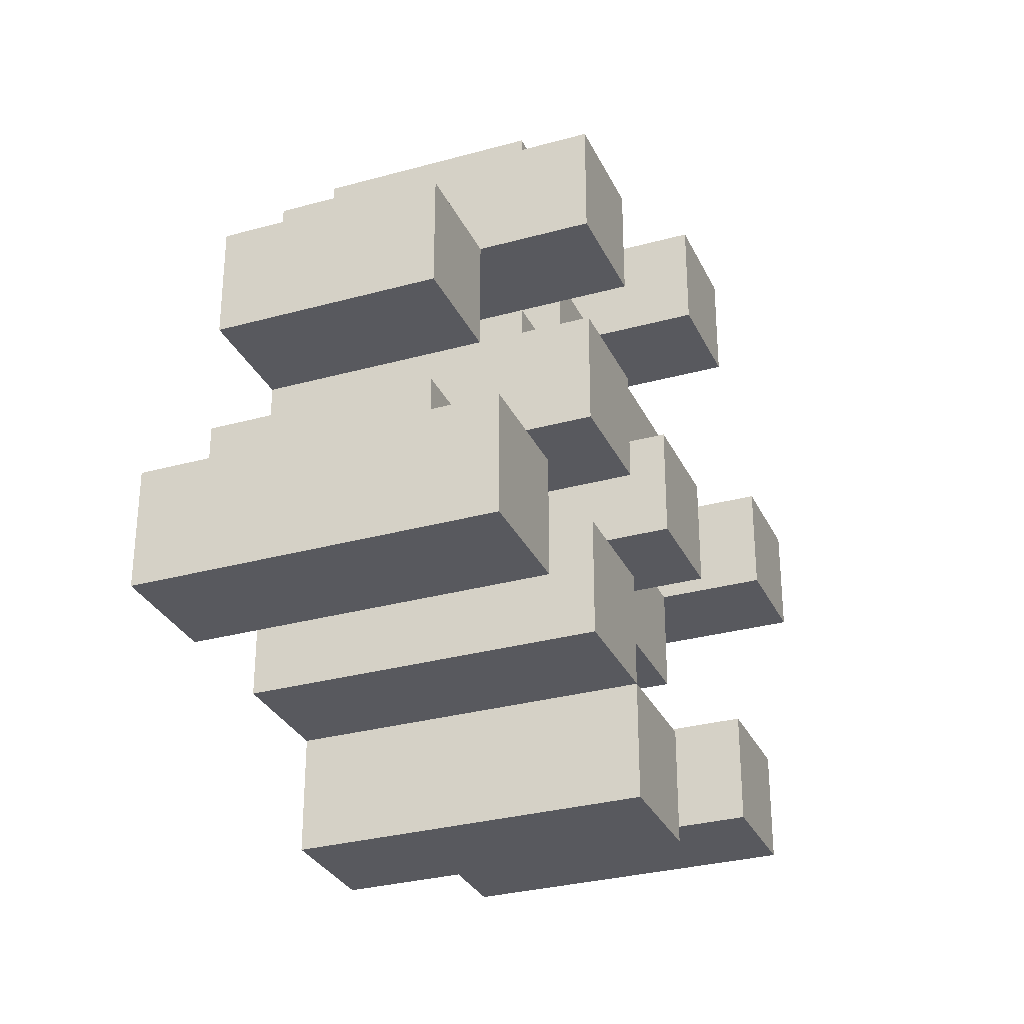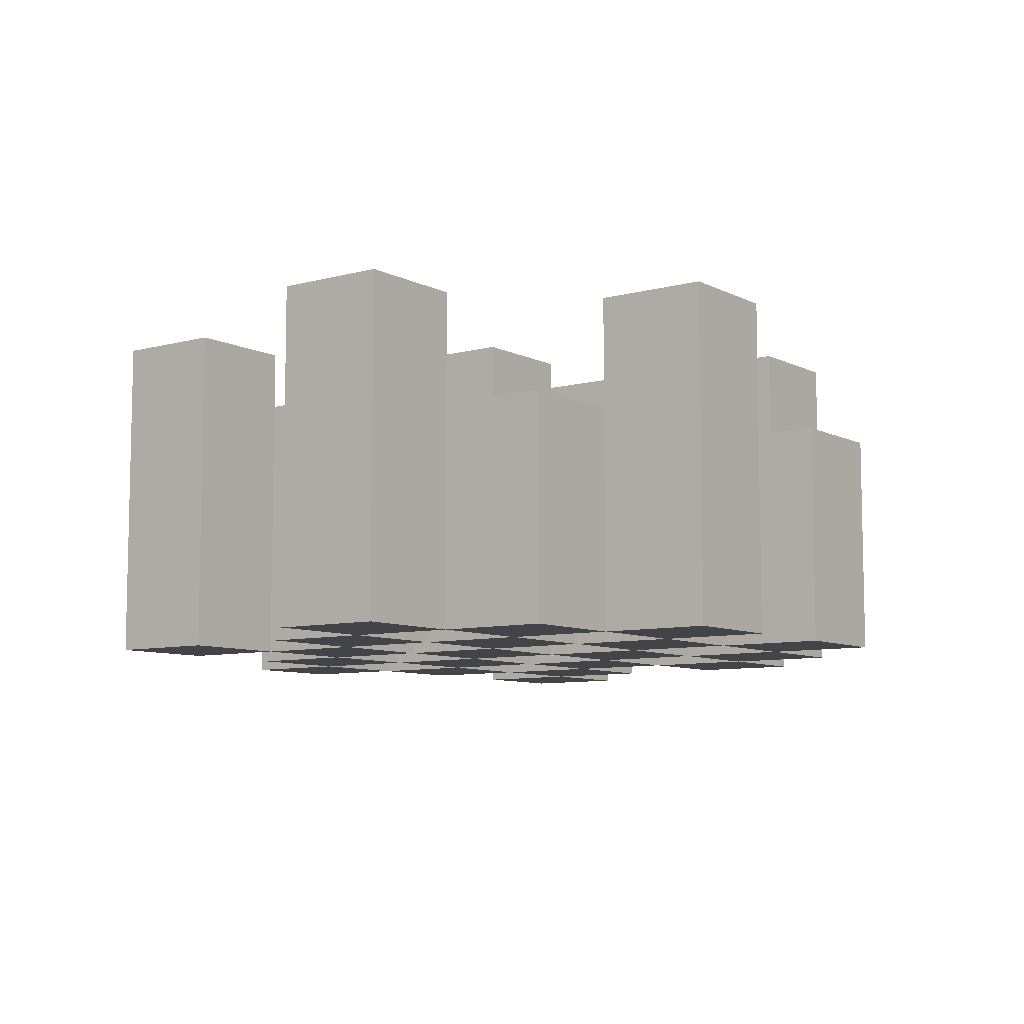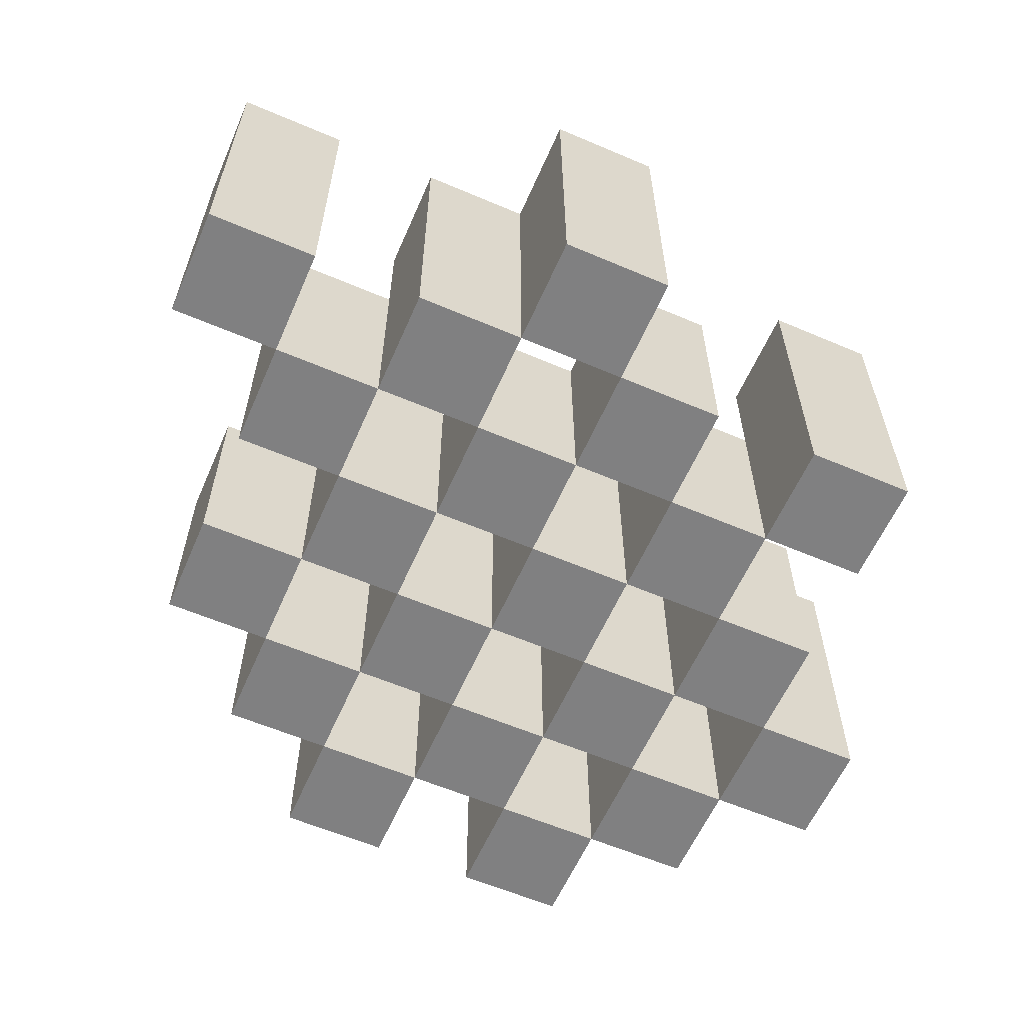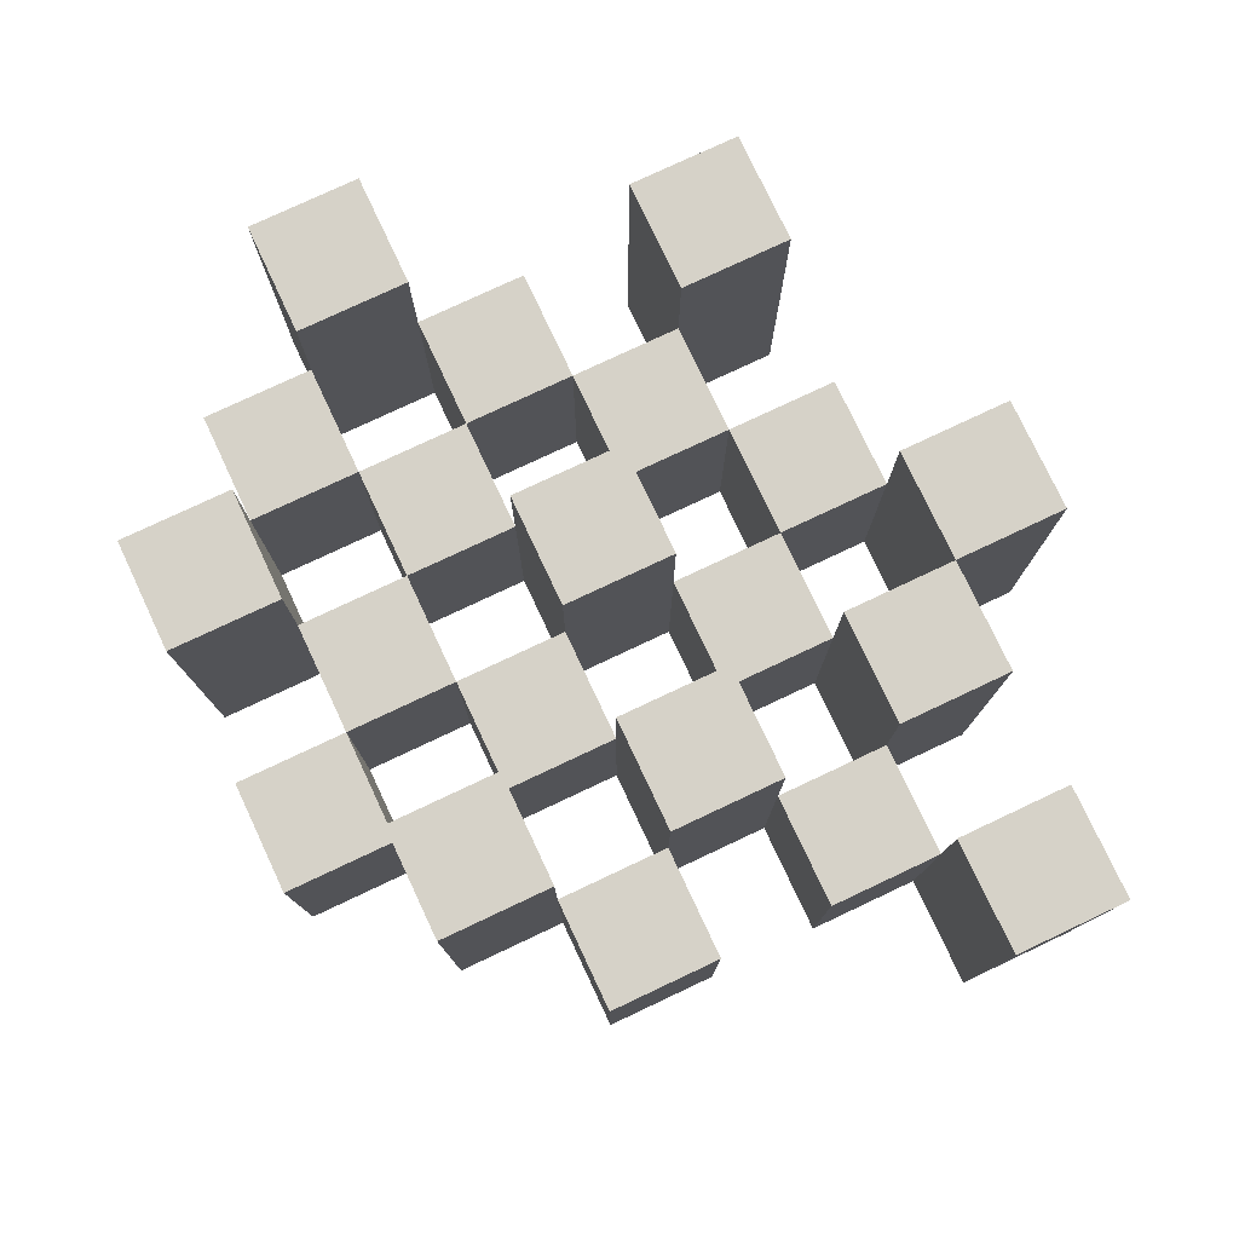
<metadata>
{"format":"obj","ext":"obj","renderer":"f3d","projection":"perspective","resolution":1024,"background":"white","views":[{"elev":-30.4,"azim":111.8,"up":"+Z"},{"elev":-8.1,"azim":-53.5,"up":"+Y"},{"elev":-60.0,"azim":156.4,"up":"+Y"},{"elev":77.7,"azim":64.8,"up":"+Y"}]}
</metadata>
<code>
o
v 20.3 0.9 -0.5
v 20.3 0.9 -0.6
v 20.3 1.2 -0.5
v 20.3 1.2 -0.6
v 20.4 0.9 -0.4
v 20.4 0.9 -0.5
v 20.4 0.9 -0.6
v 20.4 0.9 -0.7
v 20.4 0.9 -0.8
v 20.4 0.9 -0.9
v 20.4 1.1 -0.4
v 20.4 1.1 -0.5
v 20.4 1.1 -0.6
v 20.4 1.1 -0.7
v 20.4 1.2 -0.8
v 20.4 1.2 -0.9
v 20.5 0.9 -0.3
v 20.5 0.9 -0.4
v 20.5 0.9 -0.5
v 20.5 0.9 -0.6
v 20.5 0.9 -0.7
v 20.5 0.9 -0.8
v 20.5 1.1 -0.4
v 20.5 1.1 -0.5
v 20.5 1.1 -0.6
v 20.5 1.1 -0.7
v 20.5 1.1 -0.8
v 20.5 1.2 -0.3
v 20.5 1.2 -0.4
v 20.6 0.9 -0.4
v 20.6 0.9 -0.5
v 20.6 0.9 -0.6
v 20.6 0.9 -0.7
v 20.6 0.9 -0.8
v 20.6 0.9 -0.9
v 20.6 1.1 -0.4
v 20.6 1.1 -0.5
v 20.6 1.1 -0.6
v 20.6 1.1 -0.7
v 20.6 1.1 -0.8
v 20.6 1.1 -0.9
v 20.6 1.2 -0.6
v 20.6 1.2 -0.7
v 20.7 0.9 -0.3
v 20.7 0.9 -0.4
v 20.7 0.9 -0.5
v 20.7 0.9 -0.6
v 20.7 0.9 -0.7
v 20.7 0.9 -0.8
v 20.7 0.9 -0.9
v 20.7 0.9 -1
v 20.7 1.1 -0.3
v 20.7 1.1 -0.4
v 20.7 1.1 -0.5
v 20.7 1.1 -0.6
v 20.7 1.1 -0.7
v 20.7 1.1 -0.8
v 20.7 1.1 -0.9
v 20.7 1.2 -0.9
v 20.7 1.2 -1
v 20.8 0.9 -0.4
v 20.8 0.9 -0.5
v 20.8 0.9 -0.6
v 20.8 0.9 -0.7
v 20.8 0.9 -0.8
v 20.8 0.9 -0.9
v 20.8 1.1 -0.4
v 20.8 1.1 -0.5
v 20.8 1.1 -0.6
v 20.8 1.1 -0.7
v 20.8 1.1 -0.8
v 20.8 1.2 -0.4
v 20.8 1.2 -0.5
v 20.8 1.2 -0.6
v 20.8 1.2 -0.7
v 20.8 1.2 -0.8
v 20.8 1.2 -0.9
v 20.9 0.9 -0.5
v 20.9 0.9 -0.6
v 20.9 0.9 -0.7
v 20.9 0.9 -0.8
v 20.9 1.1 -0.5
v 20.9 1.1 -0.6
v 20.9 1.1 -0.7
v 20.9 1.1 -0.8
v 21 0.9 -0.8
v 21 0.9 -0.9
v 21 1.1 -0.8
v 21 1.2 -0.8
v 21 1.2 -0.9
v 20.4 0.9 -0.5
v 20.4 0.9 -0.6
v 20.4 1.1 -0.5
v 20.4 1.1 -0.6
v 20.4 1.2 -0.5
v 20.4 1.2 -0.6
v 20.5 0.9 -0.4
v 20.5 0.9 -0.5
v 20.5 0.9 -0.6
v 20.5 0.9 -0.7
v 20.5 0.9 -0.8
v 20.5 0.9 -0.9
v 20.5 1.1 -0.4
v 20.5 1.1 -0.5
v 20.5 1.1 -0.6
v 20.5 1.1 -0.7
v 20.5 1.1 -0.8
v 20.5 1.2 -0.8
v 20.5 1.2 -0.9
v 20.6 0.9 -0.3
v 20.6 0.9 -0.4
v 20.6 0.9 -0.5
v 20.6 0.9 -0.6
v 20.6 0.9 -0.7
v 20.6 0.9 -0.8
v 20.6 1.1 -0.4
v 20.6 1.1 -0.5
v 20.6 1.1 -0.6
v 20.6 1.1 -0.7
v 20.6 1.1 -0.8
v 20.6 1.2 -0.3
v 20.6 1.2 -0.4
v 20.7 0.9 -0.4
v 20.7 0.9 -0.5
v 20.7 0.9 -0.6
v 20.7 0.9 -0.7
v 20.7 0.9 -0.8
v 20.7 0.9 -0.9
v 20.7 1.1 -0.4
v 20.7 1.1 -0.5
v 20.7 1.1 -0.6
v 20.7 1.1 -0.7
v 20.7 1.1 -0.8
v 20.7 1.1 -0.9
v 20.7 1.2 -0.6
v 20.7 1.2 -0.7
v 20.8 0.9 -0.3
v 20.8 0.9 -0.4
v 20.8 0.9 -0.5
v 20.8 0.9 -0.6
v 20.8 0.9 -0.7
v 20.8 0.9 -0.8
v 20.8 0.9 -0.9
v 20.8 0.9 -1
v 20.8 1.1 -0.3
v 20.8 1.1 -0.4
v 20.8 1.1 -0.5
v 20.8 1.1 -0.6
v 20.8 1.1 -0.7
v 20.8 1.1 -0.8
v 20.8 1.2 -0.9
v 20.8 1.2 -1
v 20.9 0.9 -0.4
v 20.9 0.9 -0.5
v 20.9 0.9 -0.6
v 20.9 0.9 -0.7
v 20.9 0.9 -0.8
v 20.9 0.9 -0.9
v 20.9 1.1 -0.5
v 20.9 1.1 -0.6
v 20.9 1.1 -0.7
v 20.9 1.1 -0.8
v 20.9 1.2 -0.4
v 20.9 1.2 -0.5
v 20.9 1.2 -0.6
v 20.9 1.2 -0.7
v 20.9 1.2 -0.8
v 20.9 1.2 -0.9
v 21 0.9 -0.5
v 21 0.9 -0.6
v 21 0.9 -0.7
v 21 0.9 -0.8
v 21 1.1 -0.5
v 21 1.1 -0.6
v 21 1.1 -0.7
v 21 1.1 -0.8
v 21.1 0.9 -0.8
v 21.1 0.9 -0.9
v 21.1 1.2 -0.8
v 21.1 1.2 -0.9
v 20.5 0.9 -0.3
v 20.5 1.2 -0.3
v 20.6 0.9 -0.3
v 20.6 1.2 -0.3
v 20.7 0.9 -0.3
v 20.7 1.1 -0.3
v 20.8 0.9 -0.3
v 20.8 1.1 -0.3
v 20.4 0.9 -0.4
v 20.4 1.1 -0.4
v 20.5 0.9 -0.4
v 20.5 1.1 -0.4
v 20.6 0.9 -0.4
v 20.6 1.1 -0.4
v 20.7 0.9 -0.4
v 20.7 1.1 -0.4
v 20.8 0.9 -0.4
v 20.8 1.1 -0.4
v 20.8 1.2 -0.4
v 20.9 0.9 -0.4
v 20.9 1.2 -0.4
v 20.3 0.9 -0.5
v 20.3 1.2 -0.5
v 20.4 0.9 -0.5
v 20.4 1.1 -0.5
v 20.4 1.2 -0.5
v 20.5 0.9 -0.5
v 20.5 1.1 -0.5
v 20.6 0.9 -0.5
v 20.6 1.1 -0.5
v 20.7 0.9 -0.5
v 20.7 1.1 -0.5
v 20.8 0.9 -0.5
v 20.8 1.1 -0.5
v 20.9 0.9 -0.5
v 20.9 1.1 -0.5
v 21 0.9 -0.5
v 21 1.1 -0.5
v 20.4 0.9 -0.6
v 20.4 1.1 -0.6
v 20.5 0.9 -0.6
v 20.5 1.1 -0.6
v 20.6 0.9 -0.6
v 20.6 1.1 -0.6
v 20.6 1.2 -0.6
v 20.7 0.9 -0.6
v 20.7 1.1 -0.6
v 20.7 1.2 -0.6
v 20.8 0.9 -0.6
v 20.8 1.1 -0.6
v 20.8 1.2 -0.6
v 20.9 0.9 -0.6
v 20.9 1.1 -0.6
v 20.9 1.2 -0.6
v 20.5 0.9 -0.7
v 20.5 1.1 -0.7
v 20.6 0.9 -0.7
v 20.6 1.1 -0.7
v 20.7 0.9 -0.7
v 20.7 1.1 -0.7
v 20.8 0.9 -0.7
v 20.8 1.1 -0.7
v 20.9 0.9 -0.7
v 20.9 1.1 -0.7
v 21 0.9 -0.7
v 21 1.1 -0.7
v 20.4 0.9 -0.8
v 20.4 1.2 -0.8
v 20.5 0.9 -0.8
v 20.5 1.1 -0.8
v 20.5 1.2 -0.8
v 20.6 0.9 -0.8
v 20.6 1.1 -0.8
v 20.7 0.9 -0.8
v 20.7 1.1 -0.8
v 20.8 0.9 -0.8
v 20.8 1.1 -0.8
v 20.8 1.2 -0.8
v 20.9 0.9 -0.8
v 20.9 1.1 -0.8
v 20.9 1.2 -0.8
v 21 0.9 -0.8
v 21 1.1 -0.8
v 21 1.2 -0.8
v 21.1 0.9 -0.8
v 21.1 1.2 -0.8
v 20.7 0.9 -0.9
v 20.7 1.1 -0.9
v 20.7 1.2 -0.9
v 20.8 0.9 -0.9
v 20.8 1.2 -0.9
v 20.5 0.9 -0.4
v 20.5 1.1 -0.4
v 20.5 1.2 -0.4
v 20.6 0.9 -0.4
v 20.6 1.1 -0.4
v 20.6 1.2 -0.4
v 20.7 0.9 -0.4
v 20.7 1.1 -0.4
v 20.8 0.9 -0.4
v 20.8 1.1 -0.4
v 20.4 0.9 -0.5
v 20.4 1.1 -0.5
v 20.5 0.9 -0.5
v 20.5 1.1 -0.5
v 20.6 0.9 -0.5
v 20.6 1.1 -0.5
v 20.7 0.9 -0.5
v 20.7 1.1 -0.5
v 20.8 0.9 -0.5
v 20.8 1.1 -0.5
v 20.8 1.2 -0.5
v 20.9 0.9 -0.5
v 20.9 1.1 -0.5
v 20.9 1.2 -0.5
v 20.3 0.9 -0.6
v 20.3 1.2 -0.6
v 20.4 0.9 -0.6
v 20.4 1.1 -0.6
v 20.4 1.2 -0.6
v 20.5 0.9 -0.6
v 20.5 1.1 -0.6
v 20.6 0.9 -0.6
v 20.6 1.1 -0.6
v 20.7 0.9 -0.6
v 20.7 1.1 -0.6
v 20.8 0.9 -0.6
v 20.8 1.1 -0.6
v 20.9 0.9 -0.6
v 20.9 1.1 -0.6
v 21 0.9 -0.6
v 21 1.1 -0.6
v 20.4 0.9 -0.7
v 20.4 1.1 -0.7
v 20.5 0.9 -0.7
v 20.5 1.1 -0.7
v 20.6 0.9 -0.7
v 20.6 1.1 -0.7
v 20.6 1.2 -0.7
v 20.7 0.9 -0.7
v 20.7 1.1 -0.7
v 20.7 1.2 -0.7
v 20.8 0.9 -0.7
v 20.8 1.1 -0.7
v 20.8 1.2 -0.7
v 20.9 0.9 -0.7
v 20.9 1.1 -0.7
v 20.9 1.2 -0.7
v 20.5 0.9 -0.8
v 20.5 1.1 -0.8
v 20.6 0.9 -0.8
v 20.6 1.1 -0.8
v 20.7 0.9 -0.8
v 20.7 1.1 -0.8
v 20.8 0.9 -0.8
v 20.8 1.1 -0.8
v 20.9 0.9 -0.8
v 20.9 1.1 -0.8
v 21 0.9 -0.8
v 21 1.1 -0.8
v 20.4 0.9 -0.9
v 20.4 1.2 -0.9
v 20.5 0.9 -0.9
v 20.5 1.2 -0.9
v 20.6 0.9 -0.9
v 20.6 1.1 -0.9
v 20.7 0.9 -0.9
v 20.7 1.1 -0.9
v 20.8 0.9 -0.9
v 20.8 1.2 -0.9
v 20.9 0.9 -0.9
v 20.9 1.2 -0.9
v 21 0.9 -0.9
v 21 1.2 -0.9
v 21.1 0.9 -0.9
v 21.1 1.2 -0.9
v 20.7 0.9 -1
v 20.7 1.2 -1
v 20.8 0.9 -1
v 20.8 1.2 -1
v 20.5 0.9 -0.3
v 20.6 0.9 -0.3
v 20.7 0.9 -0.3
v 20.8 0.9 -0.3
v 20.4 0.9 -0.4
v 20.5 0.9 -0.4
v 20.6 0.9 -0.4
v 20.7 0.9 -0.4
v 20.8 0.9 -0.4
v 20.9 0.9 -0.4
v 20.3 0.9 -0.5
v 20.4 0.9 -0.5
v 20.5 0.9 -0.5
v 20.6 0.9 -0.5
v 20.7 0.9 -0.5
v 20.8 0.9 -0.5
v 20.9 0.9 -0.5
v 21 0.9 -0.5
v 20.3 0.9 -0.6
v 20.4 0.9 -0.6
v 20.5 0.9 -0.6
v 20.6 0.9 -0.6
v 20.7 0.9 -0.6
v 20.8 0.9 -0.6
v 20.9 0.9 -0.6
v 21 0.9 -0.6
v 20.4 0.9 -0.7
v 20.5 0.9 -0.7
v 20.6 0.9 -0.7
v 20.7 0.9 -0.7
v 20.8 0.9 -0.7
v 20.9 0.9 -0.7
v 21 0.9 -0.7
v 20.4 0.9 -0.8
v 20.5 0.9 -0.8
v 20.6 0.9 -0.8
v 20.7 0.9 -0.8
v 20.8 0.9 -0.8
v 20.9 0.9 -0.8
v 21 0.9 -0.8
v 21.1 0.9 -0.8
v 20.4 0.9 -0.9
v 20.5 0.9 -0.9
v 20.6 0.9 -0.9
v 20.7 0.9 -0.9
v 20.8 0.9 -0.9
v 20.9 0.9 -0.9
v 21 0.9 -0.9
v 21.1 0.9 -0.9
v 20.7 0.9 -1
v 20.8 0.9 -1
v 20.7 1.1 -0.3
v 20.8 1.1 -0.3
v 20.4 1.1 -0.4
v 20.5 1.1 -0.4
v 20.6 1.1 -0.4
v 20.7 1.1 -0.4
v 20.8 1.1 -0.4
v 20.4 1.1 -0.5
v 20.5 1.1 -0.5
v 20.6 1.1 -0.5
v 20.7 1.1 -0.5
v 20.8 1.1 -0.5
v 20.9 1.1 -0.5
v 21 1.1 -0.5
v 20.4 1.1 -0.6
v 20.5 1.1 -0.6
v 20.6 1.1 -0.6
v 20.7 1.1 -0.6
v 20.8 1.1 -0.6
v 20.9 1.1 -0.6
v 21 1.1 -0.6
v 20.4 1.1 -0.7
v 20.5 1.1 -0.7
v 20.6 1.1 -0.7
v 20.7 1.1 -0.7
v 20.8 1.1 -0.7
v 20.9 1.1 -0.7
v 21 1.1 -0.7
v 20.5 1.1 -0.8
v 20.6 1.1 -0.8
v 20.7 1.1 -0.8
v 20.8 1.1 -0.8
v 20.9 1.1 -0.8
v 21 1.1 -0.8
v 20.6 1.1 -0.9
v 20.7 1.1 -0.9
v 20.5 1.2 -0.3
v 20.6 1.2 -0.3
v 20.5 1.2 -0.4
v 20.6 1.2 -0.4
v 20.8 1.2 -0.4
v 20.9 1.2 -0.4
v 20.3 1.2 -0.5
v 20.4 1.2 -0.5
v 20.8 1.2 -0.5
v 20.9 1.2 -0.5
v 20.3 1.2 -0.6
v 20.4 1.2 -0.6
v 20.6 1.2 -0.6
v 20.7 1.2 -0.6
v 20.8 1.2 -0.6
v 20.9 1.2 -0.6
v 20.6 1.2 -0.7
v 20.7 1.2 -0.7
v 20.8 1.2 -0.7
v 20.9 1.2 -0.7
v 20.4 1.2 -0.8
v 20.5 1.2 -0.8
v 20.8 1.2 -0.8
v 20.9 1.2 -0.8
v 21 1.2 -0.8
v 21.1 1.2 -0.8
v 20.4 1.2 -0.9
v 20.5 1.2 -0.9
v 20.7 1.2 -0.9
v 20.8 1.2 -0.9
v 20.9 1.2 -0.9
v 21 1.2 -0.9
v 21.1 1.2 -0.9
v 20.7 1.2 -1
v 20.8 1.2 -1
f 3 2 1
f 4 2 3
f 11 6 5
f 12 6 11
f 13 8 7
f 14 8 13
f 15 10 9
f 16 10 15
f 23 18 17
f 24 20 19
f 25 20 24
f 26 22 21
f 27 22 26
f 28 23 17
f 29 23 28
f 36 31 30
f 37 31 36
f 38 33 32
f 39 33 38
f 40 35 34
f 41 35 40
f 42 39 38
f 43 39 42
f 52 45 44
f 53 45 52
f 54 47 46
f 55 47 54
f 56 49 48
f 57 49 56
f 58 51 50
f 59 51 58
f 60 51 59
f 67 62 61
f 68 62 67
f 69 64 63
f 70 64 69
f 71 66 65
f 72 68 67
f 73 68 72
f 74 70 69
f 75 70 74
f 76 66 71
f 77 66 76
f 82 79 78
f 83 79 82
f 84 81 80
f 85 81 84
f 88 87 86
f 89 87 88
f 90 87 89
f 91 92 93
f 93 92 94
f 93 94 95
f 95 94 96
f 97 98 103
f 103 98 104
f 99 100 105
f 105 100 106
f 101 102 107
f 107 102 108
f 108 102 109
f 110 111 116
f 112 113 117
f 117 113 118
f 114 115 119
f 119 115 120
f 110 116 121
f 121 116 122
f 123 124 129
f 129 124 130
f 125 126 131
f 131 126 132
f 127 128 133
f 133 128 134
f 131 132 135
f 135 132 136
f 137 138 145
f 145 138 146
f 139 140 147
f 147 140 148
f 141 142 149
f 149 142 150
f 143 144 151
f 151 144 152
f 153 154 159
f 155 156 160
f 160 156 161
f 157 158 162
f 153 159 163
f 163 159 164
f 160 161 165
f 165 161 166
f 162 158 167
f 167 158 168
f 169 170 173
f 173 170 174
f 171 172 175
f 175 172 176
f 177 178 179
f 179 178 180
f 183 182 181
f 184 182 183
f 187 186 185
f 188 186 187
f 191 190 189
f 192 190 191
f 195 194 193
f 196 194 195
f 200 198 197
f 200 199 198
f 201 199 200
f 204 203 202
f 205 203 204
f 206 203 205
f 209 208 207
f 210 208 209
f 213 212 211
f 214 212 213
f 217 216 215
f 218 216 217
f 221 220 219
f 222 220 221
f 226 224 223
f 226 225 224
f 227 225 226
f 228 225 227
f 232 230 229
f 232 231 230
f 233 231 232
f 234 231 233
f 237 236 235
f 238 236 237
f 241 240 239
f 242 240 241
f 245 244 243
f 246 244 245
f 249 248 247
f 250 248 249
f 251 248 250
f 254 253 252
f 255 253 254
f 259 257 256
f 259 258 257
f 260 258 259
f 261 258 260
f 265 263 262
f 265 264 263
f 266 264 265
f 270 268 267
f 270 269 268
f 271 269 270
f 272 273 275
f 273 274 275
f 275 274 276
f 276 274 277
f 278 279 280
f 280 279 281
f 282 283 284
f 284 283 285
f 286 287 288
f 288 287 289
f 290 291 293
f 291 292 293
f 293 292 294
f 294 292 295
f 296 297 298
f 298 297 299
f 299 297 300
f 301 302 303
f 303 302 304
f 305 306 307
f 307 306 308
f 309 310 311
f 311 310 312
f 313 314 315
f 315 314 316
f 317 318 320
f 318 319 320
f 320 319 321
f 321 319 322
f 323 324 326
f 324 325 326
f 326 325 327
f 327 325 328
f 329 330 331
f 331 330 332
f 333 334 335
f 335 334 336
f 337 338 339
f 339 338 340
f 341 342 343
f 343 342 344
f 345 346 347
f 347 346 348
f 349 350 351
f 351 350 352
f 353 354 355
f 355 354 356
f 357 358 359
f 359 358 360
f 366 362 361
f 367 362 366
f 368 364 363
f 369 364 368
f 372 366 365
f 373 366 372
f 374 368 367
f 375 368 374
f 376 370 369
f 377 370 376
f 379 372 371
f 380 372 379
f 381 374 373
f 382 374 381
f 383 376 375
f 384 376 383
f 385 378 377
f 386 378 385
f 387 381 380
f 388 381 387
f 389 383 382
f 390 383 389
f 391 385 384
f 392 385 391
f 395 389 388
f 396 389 395
f 397 391 390
f 398 391 397
f 399 393 392
f 400 393 399
f 402 395 394
f 403 395 402
f 404 397 396
f 405 397 404
f 406 399 398
f 407 399 406
f 408 401 400
f 409 401 408
f 410 406 405
f 411 406 410
f 412 413 417
f 417 413 418
f 414 415 419
f 419 415 420
f 416 417 421
f 421 417 422
f 420 421 427
f 427 421 428
f 422 423 429
f 429 423 430
f 424 425 431
f 431 425 432
f 426 427 433
f 433 427 434
f 434 435 440
f 440 435 441
f 436 437 442
f 442 437 443
f 438 439 444
f 444 439 445
f 441 442 446
f 446 442 447
f 448 449 450
f 450 449 451
f 452 453 456
f 456 453 457
f 454 455 458
f 458 455 459
f 460 461 464
f 464 461 465
f 462 463 466
f 466 463 467
f 468 469 474
f 474 469 475
f 470 471 477
f 477 471 478
f 472 473 479
f 479 473 480
f 476 477 481
f 481 477 482

</code>
